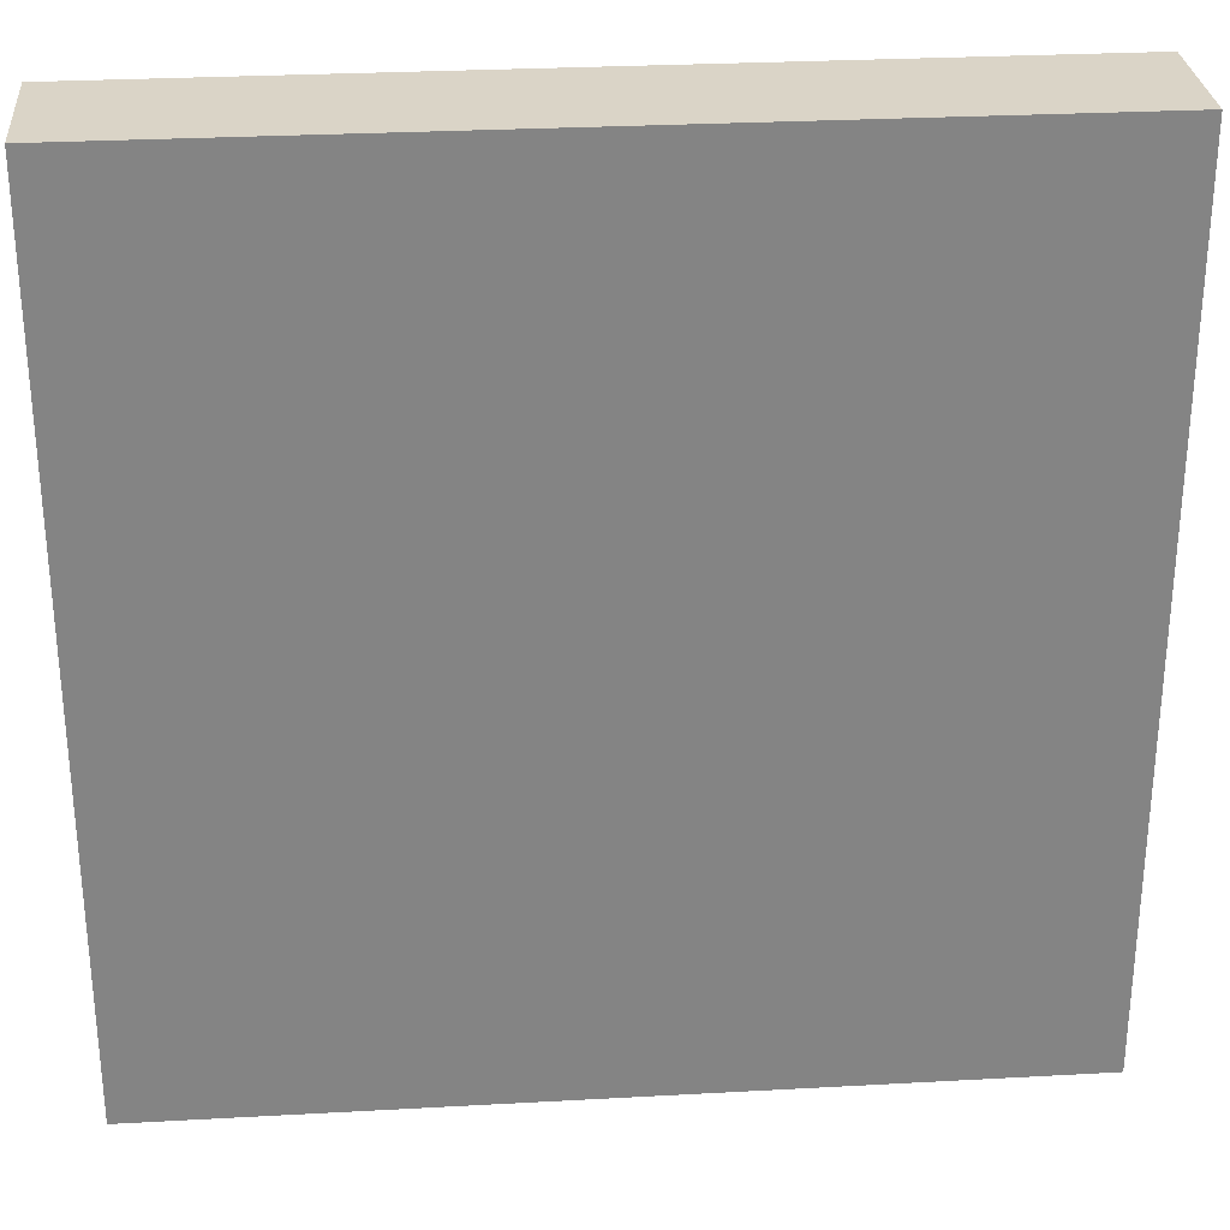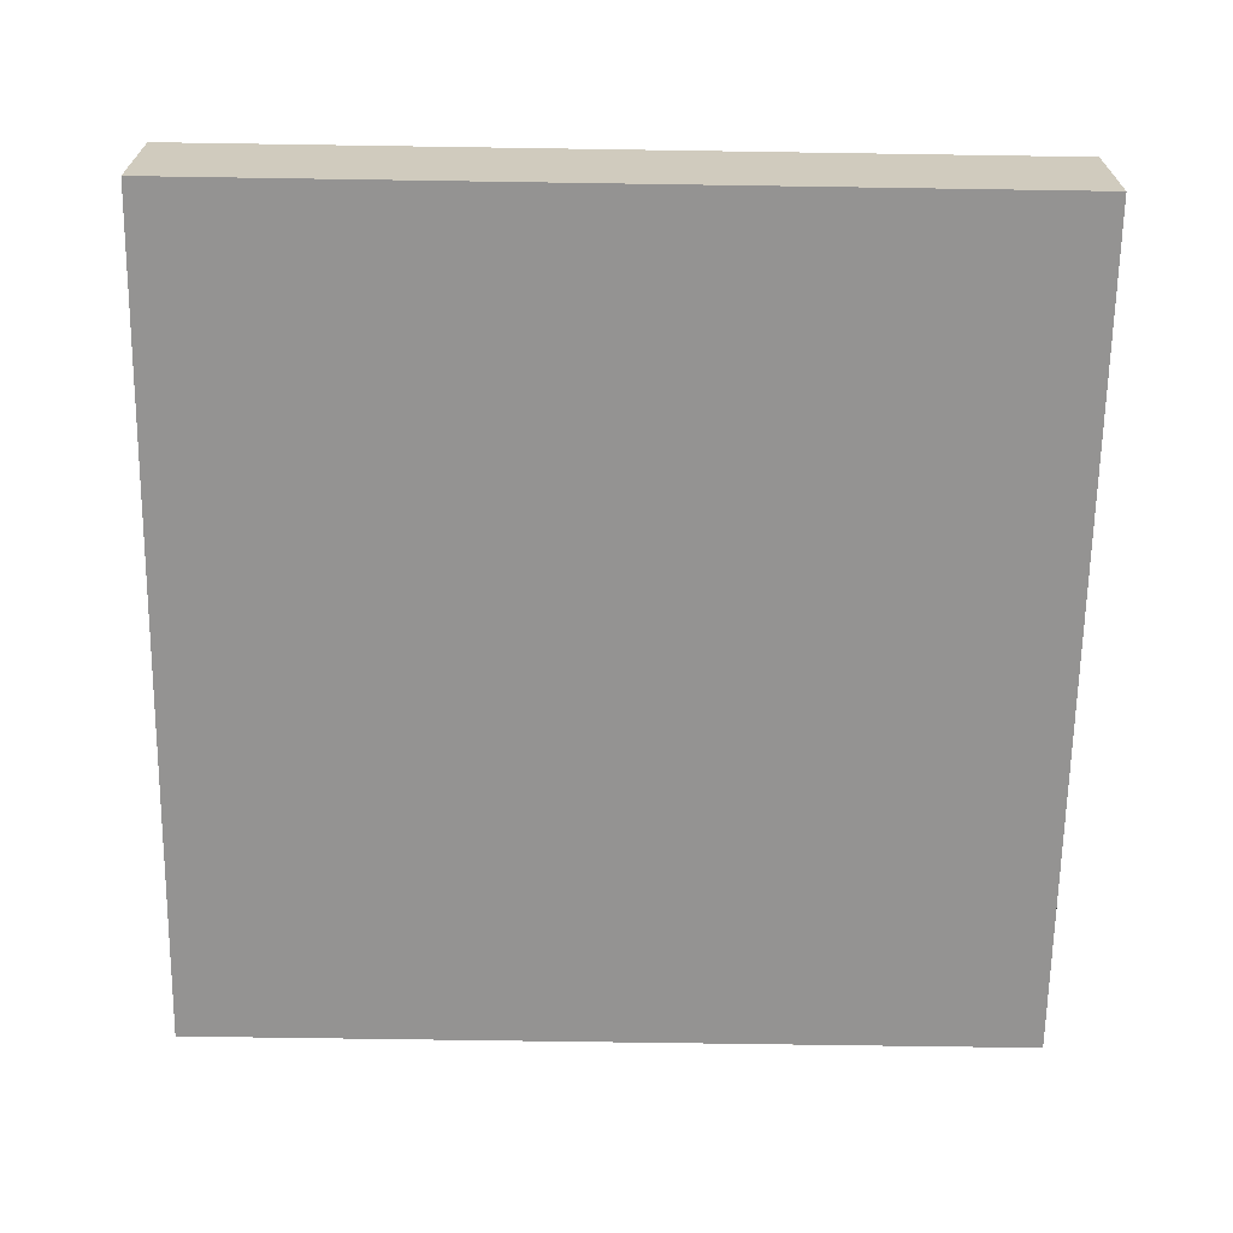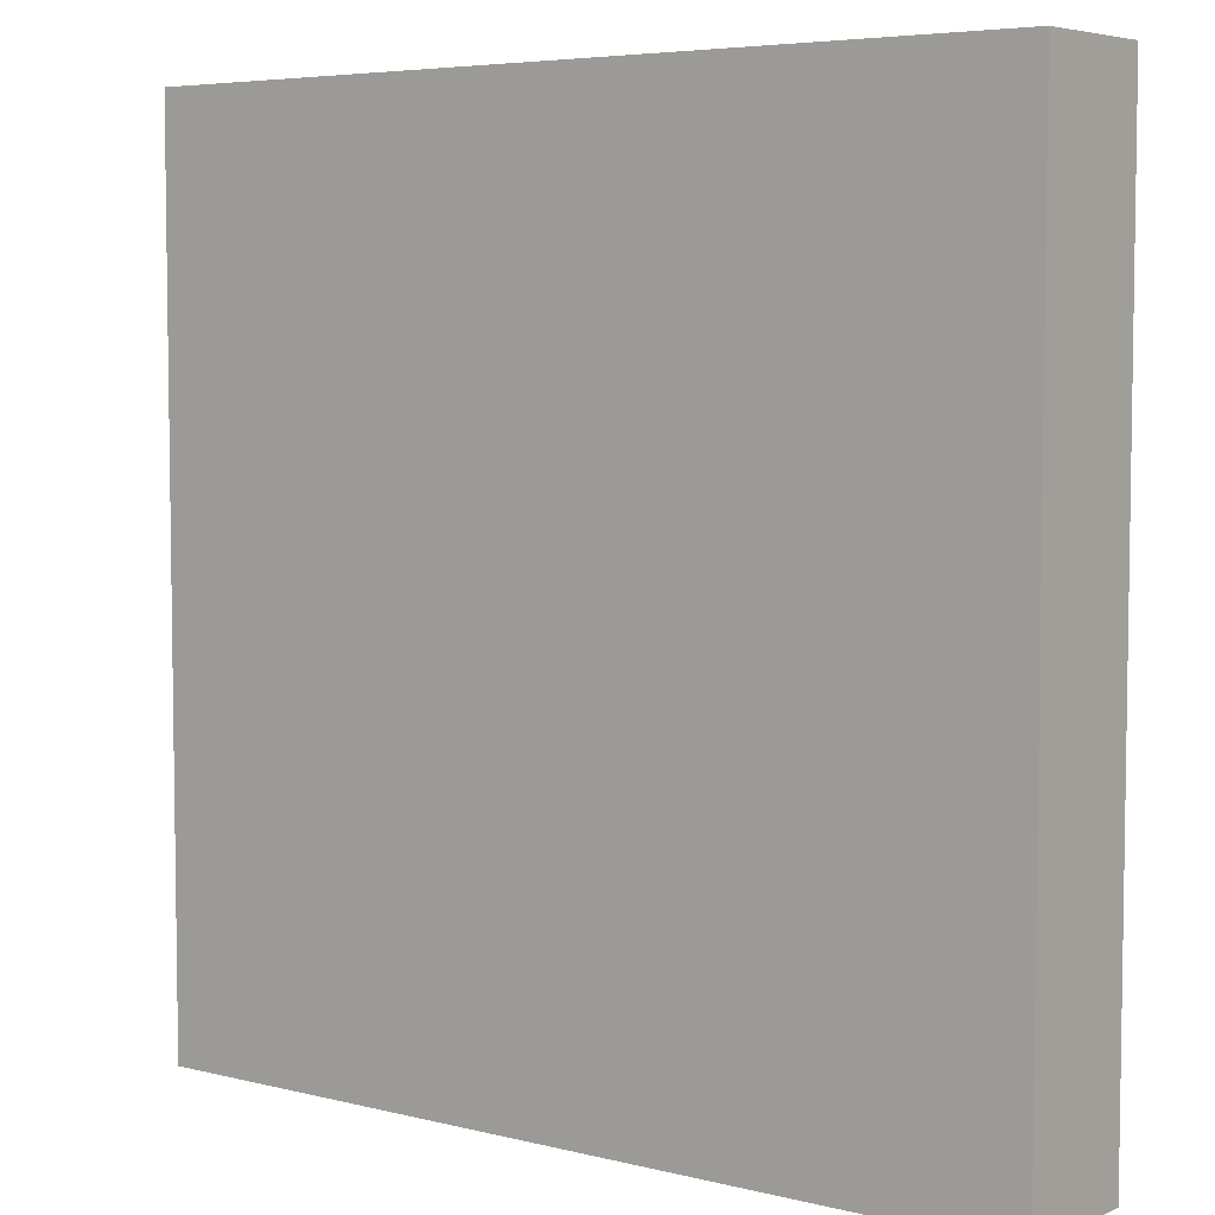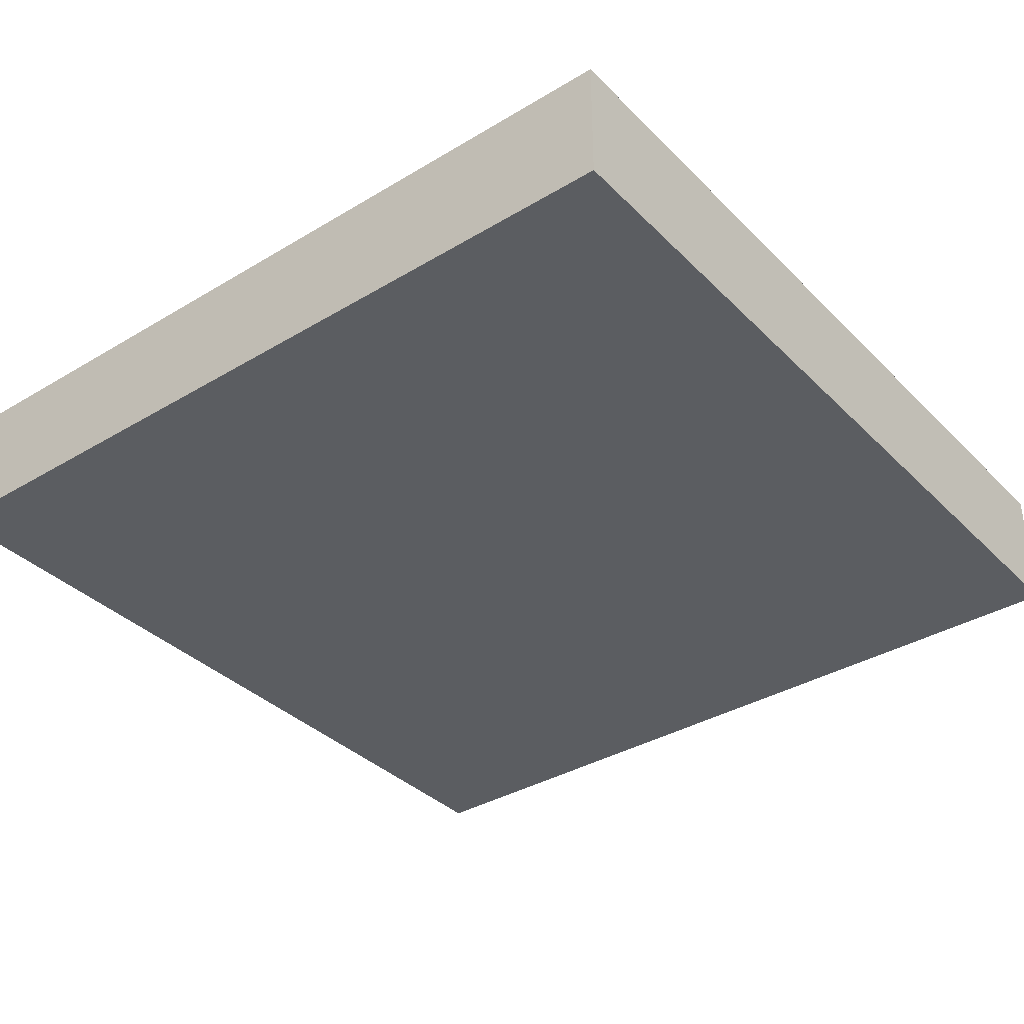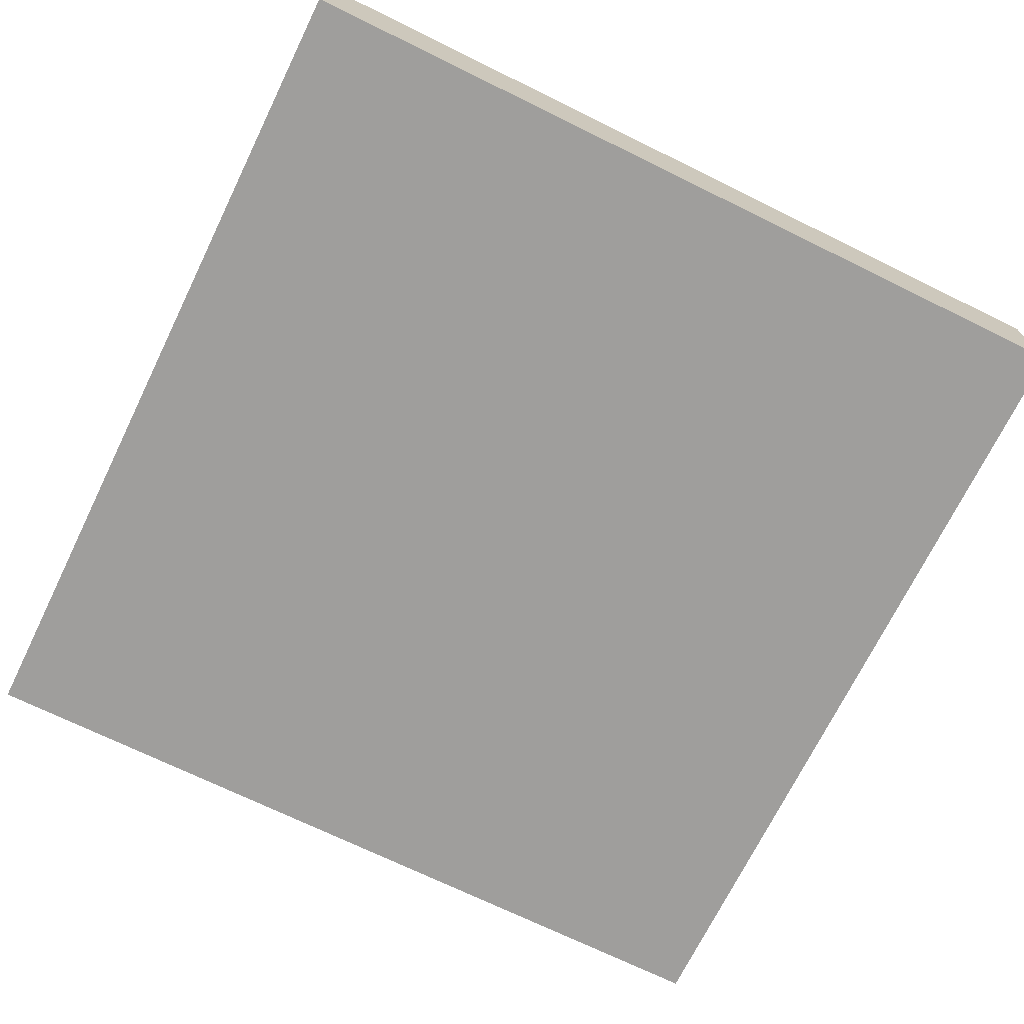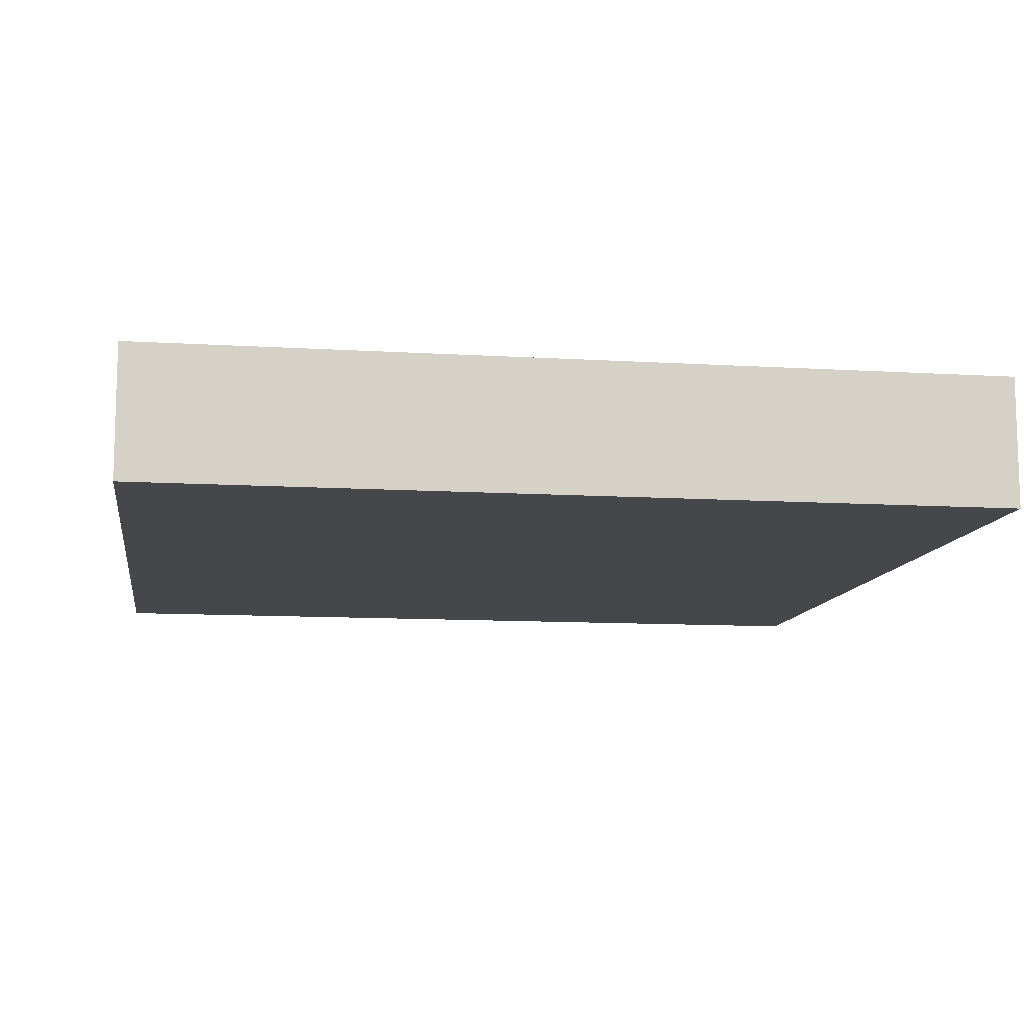
<metadata>
{"format":"obj","ext":"obj","renderer":"f3d","projection":"perspective","resolution":1024,"background":"white","views":[{"elev":28.9,"azim":-4.7,"up":"+Z"},{"elev":-66.8,"azim":-90.9,"up":"+Y"},{"elev":5.5,"azim":-142.5,"up":"+Z"},{"elev":-36.1,"azim":-51.9,"up":"+Y"},{"elev":-71.1,"azim":63.9,"up":"+Y"},{"elev":-10.8,"azim":-98.7,"up":"+Y"}]}
</metadata>
<code>
g pb_Mesh-10160922
v -0.2174 -2.966e-08 -0.6244
v -1.345 -2.056e-08 -0.6244
v -0.2174 0.1715 -0.6244
v -1.345 0.1715 -0.6244
v -1.345 -2.056e-08 -0.6244
v -1.345 -2.056e-08 -1.75
v -1.345 0.1715 -0.6244
v -1.345 0.1715 -1.75
v -1.345 -2.056e-08 -1.75
v -0.2174 -2.966e-08 -1.75
v -1.345 0.1715 -1.75
v -0.2174 0.1715 -1.75
v -0.2174 -2.966e-08 -1.75
v -0.2174 -2.966e-08 -0.6244
v -0.2174 0.1715 -1.75
v -0.2174 0.1715 -0.6244
v -0.2174 0.1715 -0.6244
v -1.345 0.1715 -0.6244
v -0.2174 0.1715 -1.75
v -1.345 0.1715 -1.75
v -0.2174 -2.966e-08 -1.75
v -1.345 -2.056e-08 -1.75
v -0.2174 -2.966e-08 -0.6244
v -1.345 -2.056e-08 -0.6244
g pb_Mesh-10160922_0
f 3 2 1
f 3 4 2
f 7 6 5
f 7 8 6
f 11 10 9
f 11 12 10
f 15 14 13
f 15 16 14
f 19 18 17
f 19 20 18
f 23 22 21
f 23 24 22

</code>
